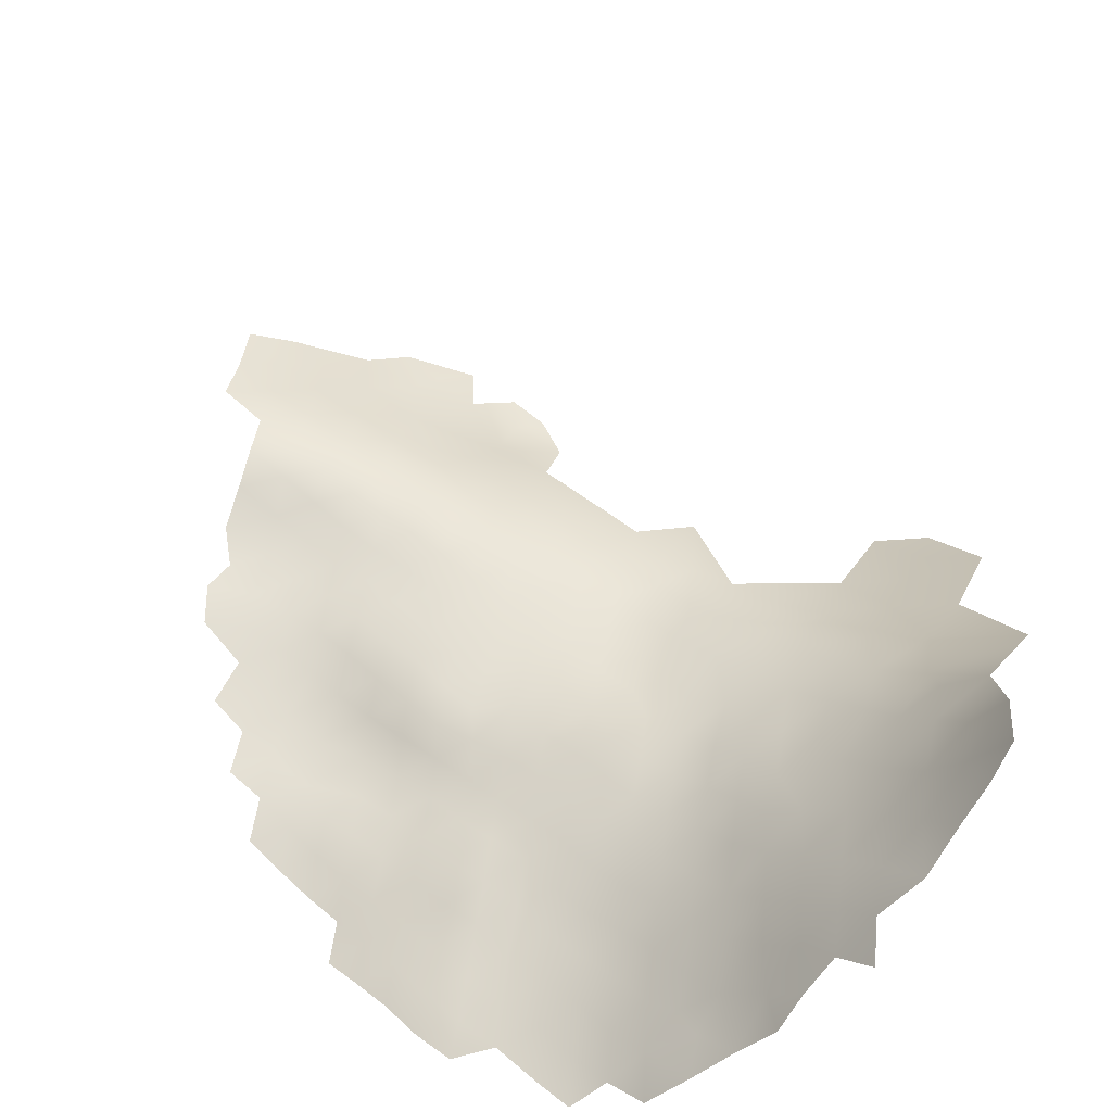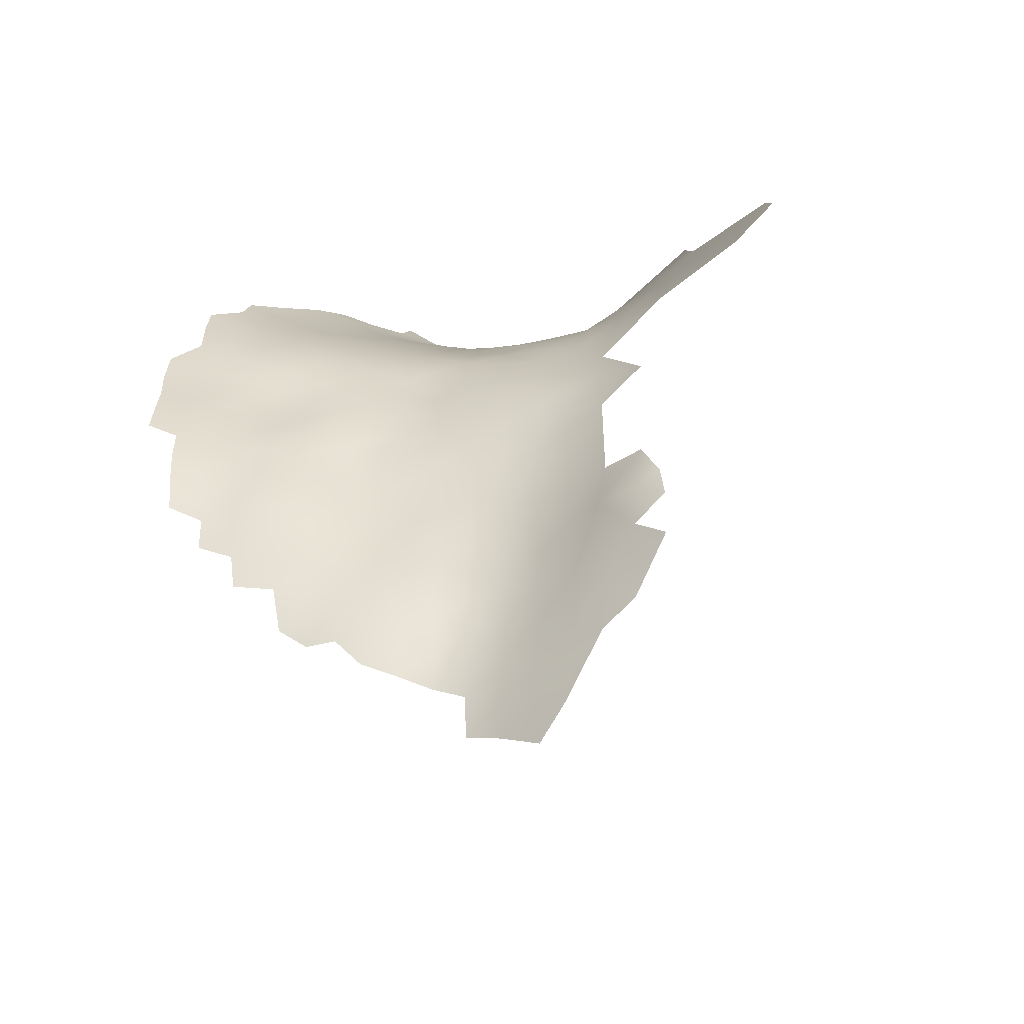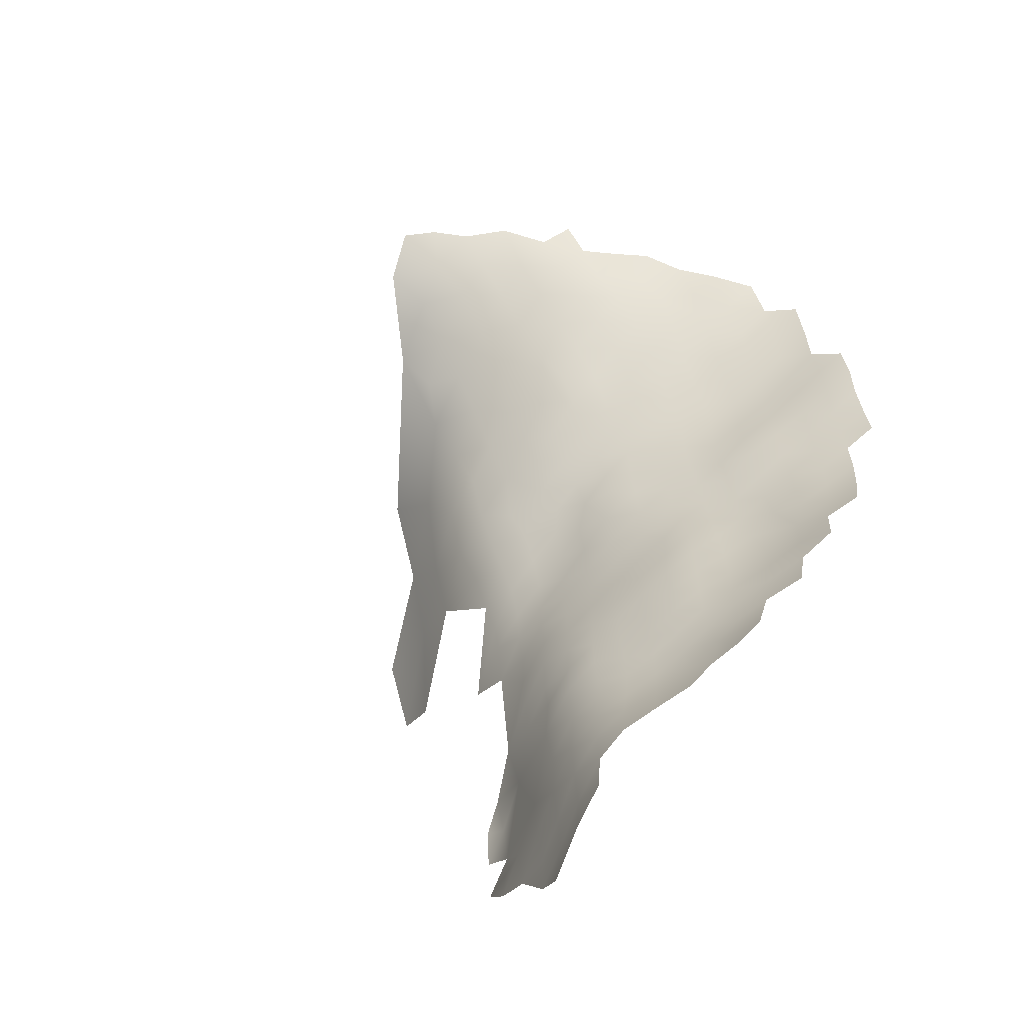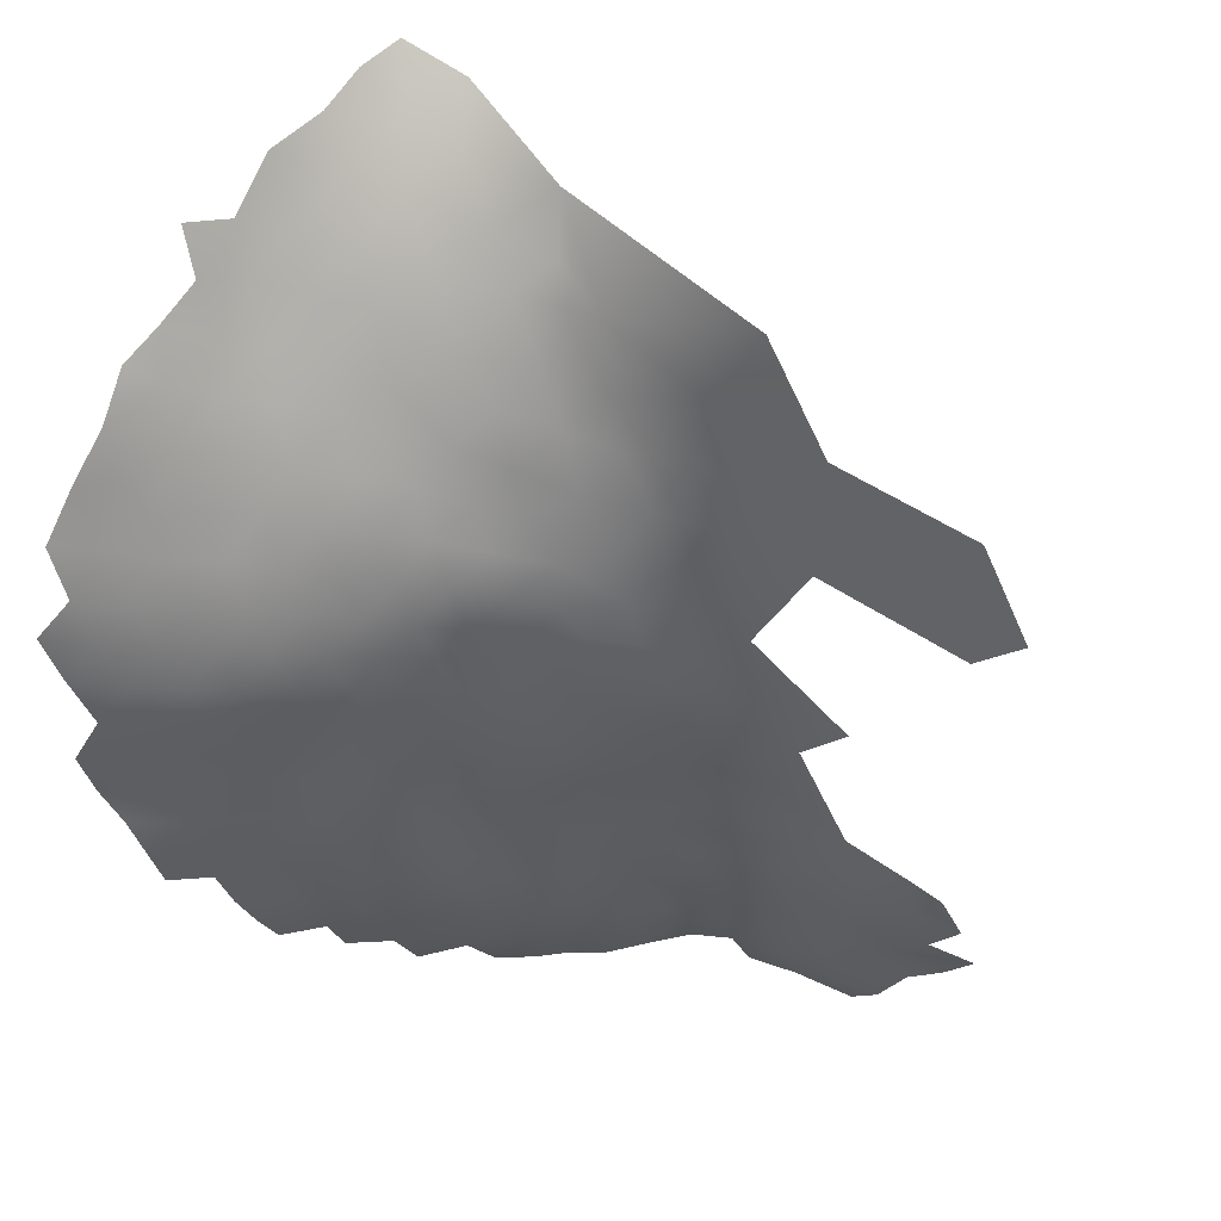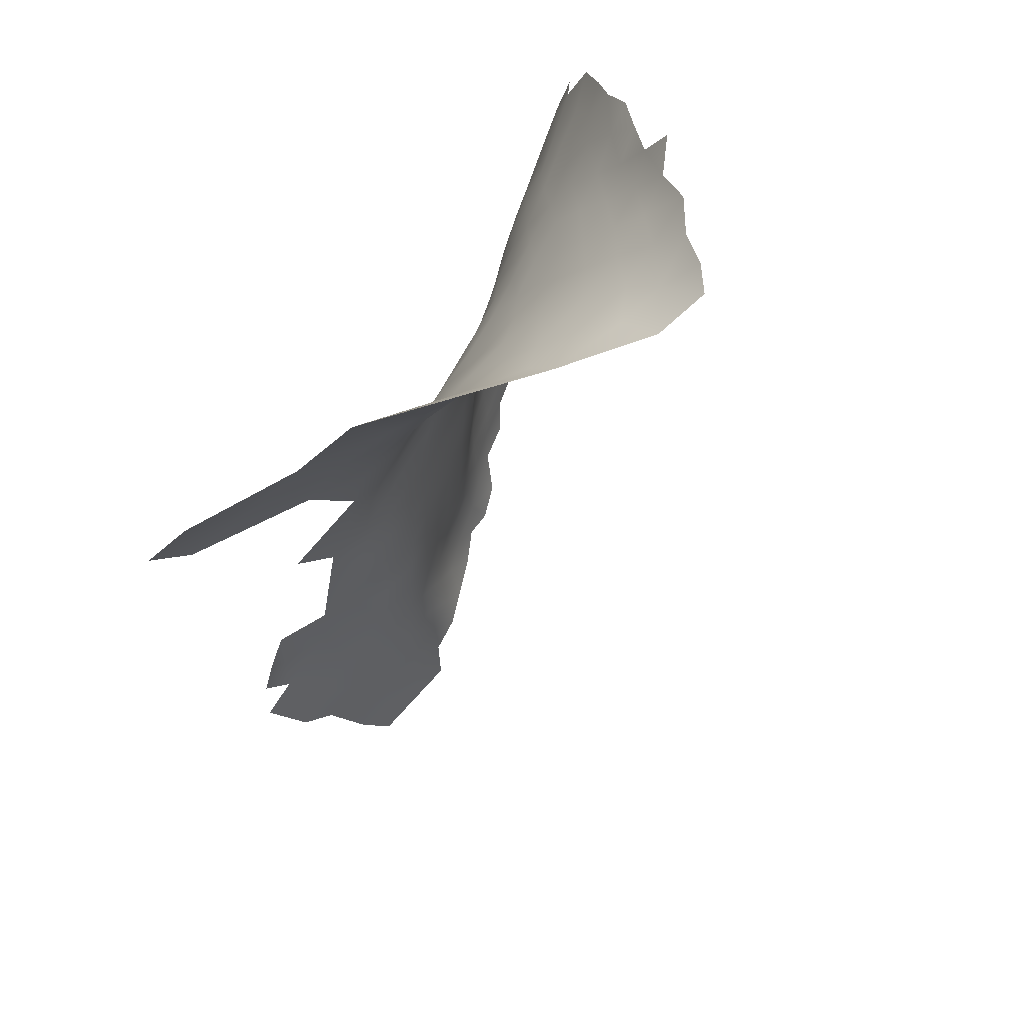
<metadata>
{"format":"obj","ext":"obj","renderer":"f3d","projection":"perspective","resolution":1024,"background":"white","views":[{"elev":55.5,"azim":131.5,"up":"+Z"},{"elev":-46.6,"azim":-162.1,"up":"+Y"},{"elev":-63.0,"azim":42.1,"up":"+Y"},{"elev":-32.0,"azim":-161.8,"up":"+Z"},{"elev":52.1,"azim":-56.8,"up":"+Y"}]}
</metadata>
<code>
v -374.7 756 288.6
v -374.6 751.8 289.4
v -378.3 754.5 289.6
v -378.3 750 289.7
v -377.8 745.2 289.9
v -382.2 747.8 288.9
v -381.9 742.5 288.8
v -382 737.9 289.1
v -386.2 739.8 287.1
v -386.1 745.1 287.2
v -378 740 290.3
v -374.4 747.2 290
v -386.6 734.6 287.3
v -386.7 750.7 287.3
v -390.5 748 285.6
v -391 754.6 285.4
v -386.2 756.1 287.7
v -382.6 753.2 288.9
v -382 758.8 289
v -394.8 750.5 283.8
v -386.9 761.9 287.9
v -389.5 742.7 285.9
v -371 748.9 288.9
v -377.8 758.4 289.3
v -378.1 762.2 289
v -374.6 760.2 288.4
v -374.6 764.2 288.4
v -371.3 762.2 287.5
v -371.3 758.1 287.4
v -371.2 753.8 287.9
v -367.9 760.2 286.6
v -367.7 756 286.9
v -367.1 750.8 287.6
v -364.4 762.3 286.1
v -363.6 758 286.2
v -368.1 764.1 287
v -364.8 766.2 286.2
v -368.2 768.2 287.4
v -364.7 770.2 286.5
v -361.4 768.2 285.1
v -361.2 764.4 285.3
v -367.9 772.4 287.6
v -364.5 774.3 286.6
v -361.3 772 285
v -371.7 766.1 287.8
v -371.5 770.3 288
v -374.9 768.2 288.5
v -378.3 766.2 289.3
v -378.3 770.3 289.2
v -382 768.3 289.5
v -381.8 772.5 289.6
v -378.2 774.5 289.3
v -374.8 772.4 288.7
v -374.8 776.5 289
v -371.3 774.5 288.3
v -386.4 770.2 288.4
v -385.8 774.5 289.2
v -381.7 776.6 289.5
v -374.6 780.8 288.9
v -371.4 778.6 288.5
v -371 782.8 288.5
v -367.7 780.5 287.9
v -368.1 776.4 287.8
v -378.2 778.7 289.3
v -381.8 780.8 289.5
v -378.1 782.9 289.3
v -374.4 785.1 289.1
v -378.2 787.1 289.7
v -374.3 789.4 289.8
v -370 787.3 288.9
v -382 784.9 289.6
v -385.9 782.7 289.6
v -385.8 787 289.6
v -381.9 789.2 289.8
v -378 791.5 290.2
v -389.8 784.7 289.1
v -389.4 789.2 289.7
v -385.4 791.5 290.2
v -364.3 782.5 287.3
v -364.5 778.4 287
v -367.4 784.3 288
v -385.7 778.7 289.4
v -390.2 776.3 288.1
v -389.9 780.7 288.4
v -361 760.5 285.5
v -357.4 766 284.4
v -357.5 761.8 284.7
v -390.4 767.8 286.9
v -381.5 793.7 290.6
v -389.2 793.5 291.1
v -393.3 790.5 289.7
v -393.9 795 290.9
v -394.1 800.4 292.7
v -401.2 802.9 290.7
v -395 805.3 294.5
v -389.8 802.2 294.3
v -389.4 797.7 292.6
v -389.6 806.9 296.6
v -385.9 804.3 295
v -385 800.1 293.2
v -400.4 809.1 293.8
v -393.9 810.9 297.9
v -388.6 811.3 299.3
v -389 815.4 302.2
v -384.3 813.7 300.8
v -384.3 809.1 297.7
v -385.2 795.8 291.5
v -381.1 797.9 291.9
v -361.2 754 286.5
v -358.2 756.5 285.8
v -353.1 762.7 283.8
v -348.7 769.2 282.8
v -352.6 767.2 283.4
v -352.5 771.2 283.1
v -348.7 773.4 282.6
v -345.1 775.4 281.3
v -348.4 777.6 282
v -344.9 779.5 280.8
v -344.7 783.8 280.7
v -341.1 789.9 280.3
v -348.1 781.6 281.9
v -344.5 787.7 281.2
v -347.9 785.4 282.2
v -347.9 789.2 282.7
v -351.6 787 283.3
v -351.5 783 283.1
v -355.2 784.8 283.9
v -354.7 780.7 283.6
v -358.5 782.6 284.7
v -358.7 786.8 285.2
v -355.1 789 284.7
v -351.4 791.3 284.1
v -347.8 793.3 283.2
v -344.5 791.3 281.8
v -344.4 795.3 282.6
v -341.2 793.5 281
v -358.5 790.9 285.9
v -354.7 793.3 285.8
v -358.7 794.7 286.7
v -355.1 797.2 286.4
v -351.3 795.6 284.8
v -362.1 792.5 287.2
v -362.3 796.6 288
v -358.9 798.9 287.3
v -355.2 801.3 286.5
v -351.5 799.4 285.4
v -365.7 794.3 288.7
v -365.7 798.4 289.6
v -362.1 800.8 288.9
v -341 797.5 282
v -358.2 803.4 287.9
v -361.4 805.2 289.7
v -358 807.6 289
v -354.6 805.8 287.2
v -365.1 802.5 290.3
v -365.1 806.3 291.6
v -361.4 809.1 291.4
v -354.4 810.1 288.6
v -357.9 811.6 290.8
v -351.4 803.5 285.7
v -352.6 775.9 282.9
v -343.4 813.9 285.8
v -343 818.3 287.2
v -346.7 815.6 287.6
v -346.4 819.8 289.1
v -351.1 808.1 286.8
v -350.7 812.5 288.4
v -347.4 810.7 286.3
v -347.4 806.4 285.2
v -362 788.7 286.4
v -347.5 797.5 284
v -351.2 779.8 282.9
v -343.8 808.8 284.7
v -343.7 804.3 284.1
v -347.3 802.1 284.7
v -354.2 814.3 290.5
v -361.3 812.9 293.1
v -357.5 815.6 293
v -356.5 769.4 284
v -356.7 773.5 283.6
v -361.8 784.6 286.1
v -349.8 821.3 292.3
v -346.3 824.1 291.4
v -350 816.9 289.8
v -358 778.3 284
v -340.5 801.8 282.8
v -390 771.9 287.8
v -393.3 786.9 289
v -394.4 782.3 287.3
v -373.9 794.1 290.7
v -377.9 795.7 291
v -382.2 764.1 289.4
v -386.1 766.4 288.4
v -364.4 753.9 286.5
v -369.2 799.9 291
v -369.5 795.9 290.1
v -399.4 785.7 286.1
v -365.6 790.4 288
v -369.5 791.8 289.4
v -361.6 780.4 285.7
v -379.8 812 299.2
v -383.7 817.9 304.7
v -379.8 815.8 302.2
v -364.5 814.4 295.6
v -364.9 810.3 293.5
v -368.7 807.8 293.6
v -368.4 811.8 295.8
v -368.7 803.7 291.9
v -372.4 805.5 293.4
v -372.3 801.5 292.2
v -376.3 803.1 293.2
v -376.2 807 295.4
v -372.2 809.5 295.7
v -380.8 804.7 294.7
v -372 797.8 291.5
v -376.1 799.1 291.9
v -371.7 813.3 298.5
v -368.1 815.8 298.4
v -376.1 810.6 297.8
v -360.5 817.2 295.8
v -365.1 786.5 287.6
v -353.5 818.2 292.4
v -340.5 806.1 283.5
v -343.9 799.6 283.4
v -363.9 818.6 298.6
v -368 819.5 301.6
v -371.3 816.6 300.9
v -372.3 819.7 303.8
v -368.4 823 304.8
v -364.2 822.3 301.8
v -364.4 825.6 305.1
v -372.7 824.1 307.8
v -368.4 826.9 308.5
v -349.5 826.6 294.9
v -353.7 821.5 294.4
v -397 815.9 299.3
v -389.6 820.2 306
v -394.9 769.5 285.4
v -399.7 767.2 282
v -399.2 761.3 281.6
v -398.7 755.6 281.4
v -398.2 751 282.3
v -402.1 752.5 280.5
v -402.2 758.4 280.7
v -401.7 763 281.5
v -394.2 763.2 284.4
v -407.2 807 288.9
v -412.5 805 284.8
v -417.3 802.9 281.2
v -415.8 810.1 286.1
v -356.8 819.8 295.3
v -389.9 737.8 285.6
v -394.2 744.5 283.9
v -352.7 828.7 298.1
v -352.7 824.5 295.6
v -398.1 746.8 282.7
v -361.4 776.2 285.3
v -377.7 819.8 305.2
v -412.3 799.5 282.7
v -379.7 808.7 297.4
v -360.3 821.3 298.3
v -383.1 821.8 308.4
v -372.6 827.8 311.4
v -377.2 824.8 310.3
v -376.6 828.6 314.9
v -372.4 831.4 315.4
v -368.4 830.6 312.1
v -364.5 829.5 308.8
v -382.6 825.4 312.3
v -356.3 824.1 297.8
v -405.3 813.9 293.2
v -388.6 826.7 313.9
v -387.1 823 309.9
v -403.2 822.7 299.2
v -381.6 829.2 317.3
v -360.6 825 301.7
v -361.2 828.3 304.8
v -357.4 828.1 301.4
v -358 831.3 304.6
v -361.2 831.9 307.7
v -355.2 831.1 301.7
v -372.3 834.9 319
v -367.9 835.1 316.2
v -377.3 831.8 319.3
v -361.4 835.6 310.4
v -379.8 801.1 293
v -364.6 833.1 311.9
v -375.2 835.2 322.4
v -382.7 831.7 322.3
v -378.4 834.9 324.7
v -375.3 814.9 300.6
f 260 201 219
f 36 31 28
f 126 172 128
f 27 47 45
f 126 121 172
f 208 195 210
f 34 85 35
f 43 80 257
f 121 117 172
f 257 80 200
f 39 44 40
f 39 40 37
f 85 34 41
f 42 55 63
f 27 45 28
f 27 26 25
f 134 136 120
f 60 63 55
f 196 215 195
f 118 117 121
f 118 116 117
f 26 24 25
f 215 210 195
f 135 171 224
f 135 224 150
f 31 29 28
f 137 142 139
f 58 52 51
f 54 53 52
f 185 257 200
f 38 39 37
f 122 119 123
f 122 123 124
f 49 48 50
f 49 47 48
f 134 122 124
f 134 124 133
f 87 41 86
f 87 85 41
f 36 38 37
f 28 26 27
f 28 29 26
f 148 155 149
f 120 122 134
f 135 134 133
f 135 136 134
f 3 1 2
f 41 34 37
f 41 37 40
f 180 114 179
f 129 181 130
f 153 151 152
f 286 211 216
f 29 31 32
f 32 30 29
f 29 30 1
f 66 59 64
f 129 185 200
f 143 149 144
f 143 148 149
f 145 146 140
f 61 60 59
f 198 142 170
f 198 170 221
f 181 200 79
f 181 129 200
f 43 44 39
f 43 39 42
f 126 128 127
f 126 127 125
f 81 62 61
f 127 129 130
f 127 130 131
f 46 45 47
f 278 279 281
f 181 170 130
f 181 221 170
f 65 64 58
f 113 179 114
f 291 227 217
f 67 59 66
f 67 61 59
f 141 140 146
f 141 138 140
f 52 64 54
f 52 58 64
f 79 200 80
f 36 34 31
f 36 37 34
f 52 49 51
f 52 53 49
f 154 151 153
f 53 46 47
f 53 47 49
f 205 177 157
f 160 146 145
f 60 62 63
f 60 61 62
f 51 49 50
f 4 3 2
f 128 129 127
f 125 127 131
f 137 170 142
f 147 148 143
f 54 60 55
f 54 55 53
f 73 71 72
f 128 185 129
f 79 221 181
f 79 81 221
f 86 41 40
f 119 121 123
f 159 157 177
f 192 50 48
f 46 53 55
f 133 124 132
f 199 147 198
f 136 135 150
f 79 62 81
f 79 80 62
f 208 156 155
f 169 166 168
f 139 142 143
f 139 143 144
f 142 198 147
f 142 147 143
f 2 1 30
f 114 112 113
f 171 135 133
f 196 147 199
f 186 174 223
f 169 173 174
f 169 174 175
f 82 65 58
f 68 71 74
f 38 45 46
f 173 223 174
f 65 66 64
f 125 132 124
f 42 39 38
f 153 159 158
f 54 64 59
f 54 59 60
f 257 44 43
f 137 131 130
f 137 130 170
f 152 155 156
f 72 65 82
f 72 71 65
f 115 117 116
f 186 150 224
f 46 42 38
f 46 55 42
f 36 28 45
f 36 45 38
f 26 29 1
f 158 166 154
f 158 154 153
f 76 73 72
f 75 69 68
f 73 74 71
f 67 66 68
f 67 68 69
f 168 173 169
f 27 48 47
f 27 25 48
f 69 70 67
f 114 161 115
f 114 115 112
f 180 161 114
f 206 156 208
f 63 62 80
f 167 166 158
f 167 168 166
f 144 145 140
f 132 125 131
f 165 182 183
f 1 3 24
f 1 24 26
f 76 77 73
f 76 188 77
f 205 204 177
f 184 165 164
f 125 124 123
f 75 190 69
f 164 165 163
f 206 213 207
f 118 121 119
f 214 211 286
f 176 159 178
f 157 159 153
f 157 153 152
f 91 77 188
f 206 207 205
f 71 66 65
f 71 68 66
f 162 164 163
f 141 132 138
f 107 78 90
f 107 89 78
f 57 82 58
f 57 58 51
f 31 34 35
f 89 74 78
f 205 156 206
f 161 117 115
f 210 215 216
f 208 210 209
f 208 209 206
f 73 78 74
f 192 48 25
f 139 144 140
f 161 172 117
f 261 220 225
f 252 22 9
f 139 140 138
f 75 74 89
f 75 68 74
f 158 176 167
f 158 159 176
f 218 217 227
f 43 63 80
f 43 42 63
f 211 210 216
f 211 209 210
f 212 209 211
f 70 81 61
f 70 61 67
f 75 89 191
f 75 191 190
f 107 97 100
f 107 90 97
f 35 194 32
f 35 32 31
f 89 108 191
f 89 107 108
f 261 251 220
f 260 219 212
f 78 73 77
f 244 245 240
f 100 108 107
f 126 123 121
f 126 125 123
f 152 149 155
f 178 159 177
f 196 195 148
f 196 148 147
f 207 204 205
f 141 171 133
f 141 133 132
f 219 213 212
f 280 279 277
f 137 139 138
f 182 165 184
f 138 132 131
f 138 131 137
f 154 145 151
f 154 160 145
f 4 2 12
f 4 12 5
f 218 207 217
f 218 204 207
f 96 99 100
f 96 100 97
f 213 206 209
f 213 209 212
f 276 231 277
f 276 230 231
f 251 235 222
f 77 90 78
f 88 187 56
f 278 277 279
f 278 276 277
f 88 56 193
f 144 151 145
f 261 270 251
f 196 190 215
f 175 224 171
f 171 141 146
f 222 235 182
f 222 182 184
f 217 207 213
f 156 157 152
f 156 205 157
f 226 218 227
f 98 99 96
f 23 12 2
f 9 13 252
f 222 176 178
f 229 230 226
f 229 231 230
f 7 11 8
f 264 263 232
f 109 194 35
f 103 105 106
f 233 263 267
f 233 232 263
f 254 234 255
f 226 228 229
f 226 227 228
f 267 287 268
f 267 268 233
f 212 211 214
f 251 178 220
f 251 222 178
f 6 4 5
f 184 176 222
f 184 167 176
f 193 192 21
f 235 251 270
f 235 270 255
f 201 291 219
f 151 149 152
f 151 144 149
f 226 230 225
f 10 9 22
f 260 212 214
f 166 160 154
f 108 286 216
f 108 216 191
f 201 203 291
f 241 242 243
f 83 82 57
f 19 21 192
f 224 174 186
f 224 175 174
f 6 7 10
f 18 17 19
f 240 241 244
f 7 6 5
f 225 218 226
f 190 196 199
f 201 260 106
f 201 106 105
f 225 220 204
f 225 204 218
f 220 178 177
f 220 177 204
f 263 266 267
f 193 56 50
f 193 50 192
f 104 105 103
f 167 184 164
f 265 266 263
f 169 175 160
f 169 160 166
f 23 30 33
f 23 2 30
f 187 57 56
f 187 83 57
f 189 76 84
f 189 188 76
f 168 167 164
f 11 7 5
f 93 96 97
f 162 168 164
f 162 173 168
f 268 280 277
f 261 225 230
f 261 230 276
f 16 15 20
f 16 14 15
f 86 179 113
f 70 221 81
f 19 25 24
f 19 192 25
f 92 97 90
f 92 93 97
f 195 208 155
f 195 155 148
f 32 194 33
f 32 33 30
f 256 242 20
f 91 92 90
f 91 90 77
f 17 18 14
f 238 187 88
f 15 22 253
f 175 146 160
f 175 171 146
f 9 10 7
f 16 17 14
f 9 7 8
f 246 238 88
f 10 22 15
f 179 86 40
f 229 233 231
f 229 232 233
f 18 3 4
f 18 4 6
f 84 76 72
f 14 18 6
f 21 19 17
f 84 82 83
f 84 72 82
f 104 237 202
f 106 98 103
f 10 14 6
f 10 15 14
f 8 13 9
f 128 172 161
f 203 201 105
f 202 258 203
f 56 57 51
f 56 51 50
f 217 219 291
f 217 213 219
f 231 268 277
f 231 233 268
f 280 287 285
f 280 268 287
f 69 199 70
f 69 190 199
f 190 191 216
f 190 216 215
f 266 282 283
f 276 278 270
f 276 270 261
f 100 286 108
f 70 199 198
f 70 198 221
f 289 284 275
f 284 266 265
f 232 229 228
f 95 96 93
f 95 98 96
f 110 109 35
f 110 35 85
f 239 240 245
f 284 288 282
f 284 282 266
f 19 24 3
f 19 3 18
f 106 99 98
f 273 269 262
f 273 272 269
f 275 284 265
f 179 44 180
f 179 40 44
f 202 203 105
f 202 105 104
f 86 111 87
f 86 113 111
f 182 234 183
f 248 259 249
f 182 235 255
f 182 255 234
f 87 110 85
f 254 255 270
f 265 263 264
f 180 257 185
f 180 44 257
f 267 283 287
f 267 266 283
f 20 15 253
f 20 253 256
f 241 20 242
f 237 273 262
f 237 262 202
f 254 278 281
f 254 270 278
f 262 258 202
f 239 238 246
f 239 246 240
f 161 180 185
f 161 185 128
f 102 103 98
f 102 98 95
f 247 101 94
f 262 269 264
f 214 286 100
f 214 100 99
f 197 188 189
f 106 260 214
f 106 214 99
f 243 242 256
f 291 228 227
f 189 84 83
f 284 290 288
f 284 289 290
f 258 291 203
f 258 228 291
f 264 258 262
f 271 101 247
f 94 101 95
f 94 95 93
f 88 193 21
f 258 232 228
f 258 264 232
f 252 253 22
f 101 102 95
f 272 275 269
f 197 91 188
f 269 265 264
f 269 275 265
f 16 20 241
f 249 250 248
f 238 83 187
f 246 88 21
f 102 104 103
f 236 104 102
f 246 241 240
f 272 273 237
f 247 248 250
f 21 17 16
f 246 21 16
f 246 16 241
f 94 93 92
f 236 102 101
f 236 101 271
f 271 274 236
f 236 237 104
f 272 289 275
f 197 92 91
f 247 259 248
f 238 189 83
f 271 247 250
f 94 259 247
f 274 237 236
f 272 237 274

</code>
